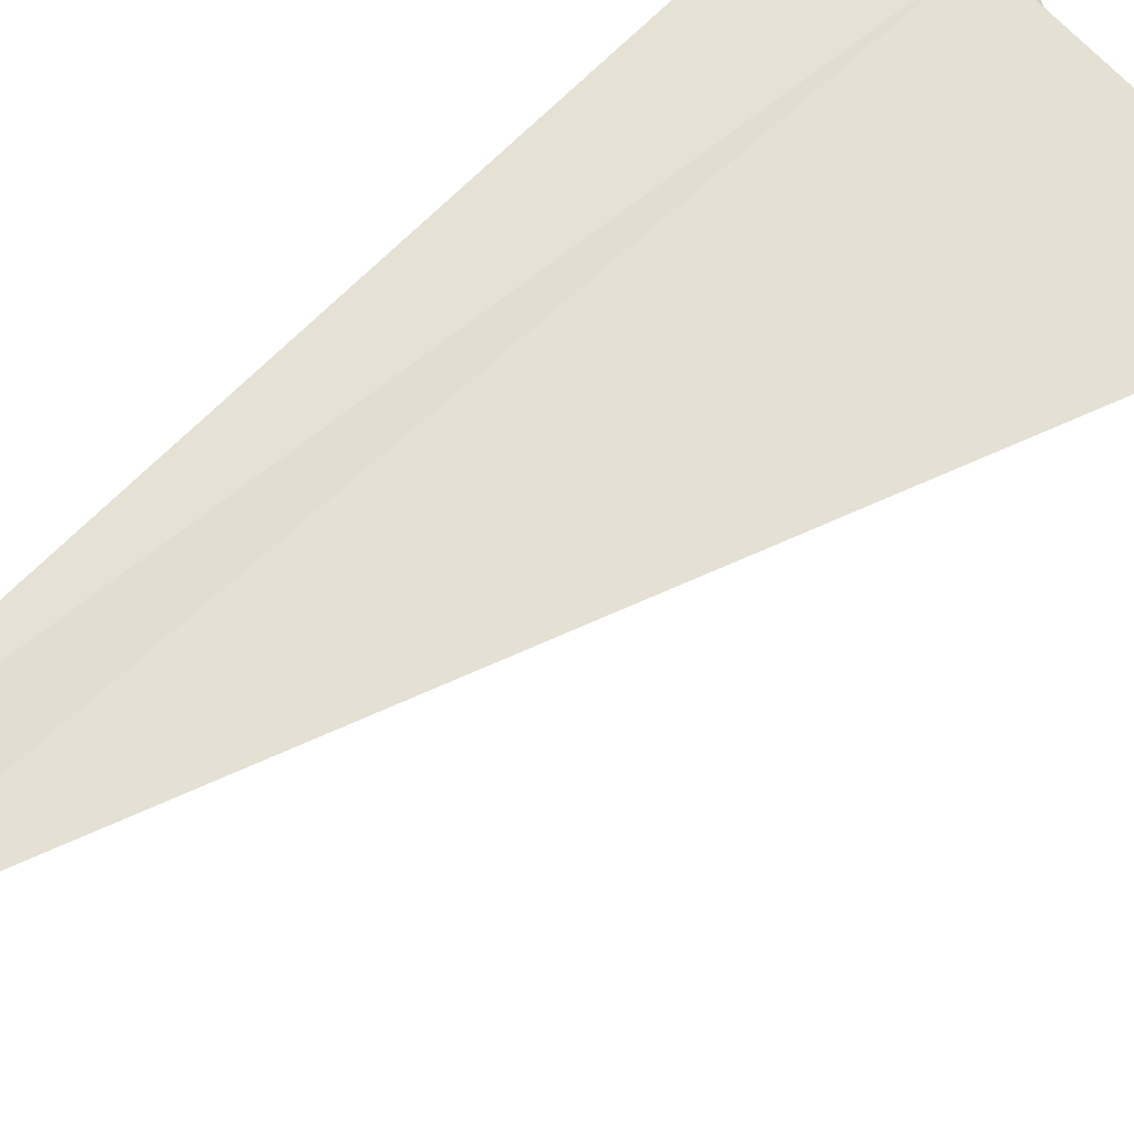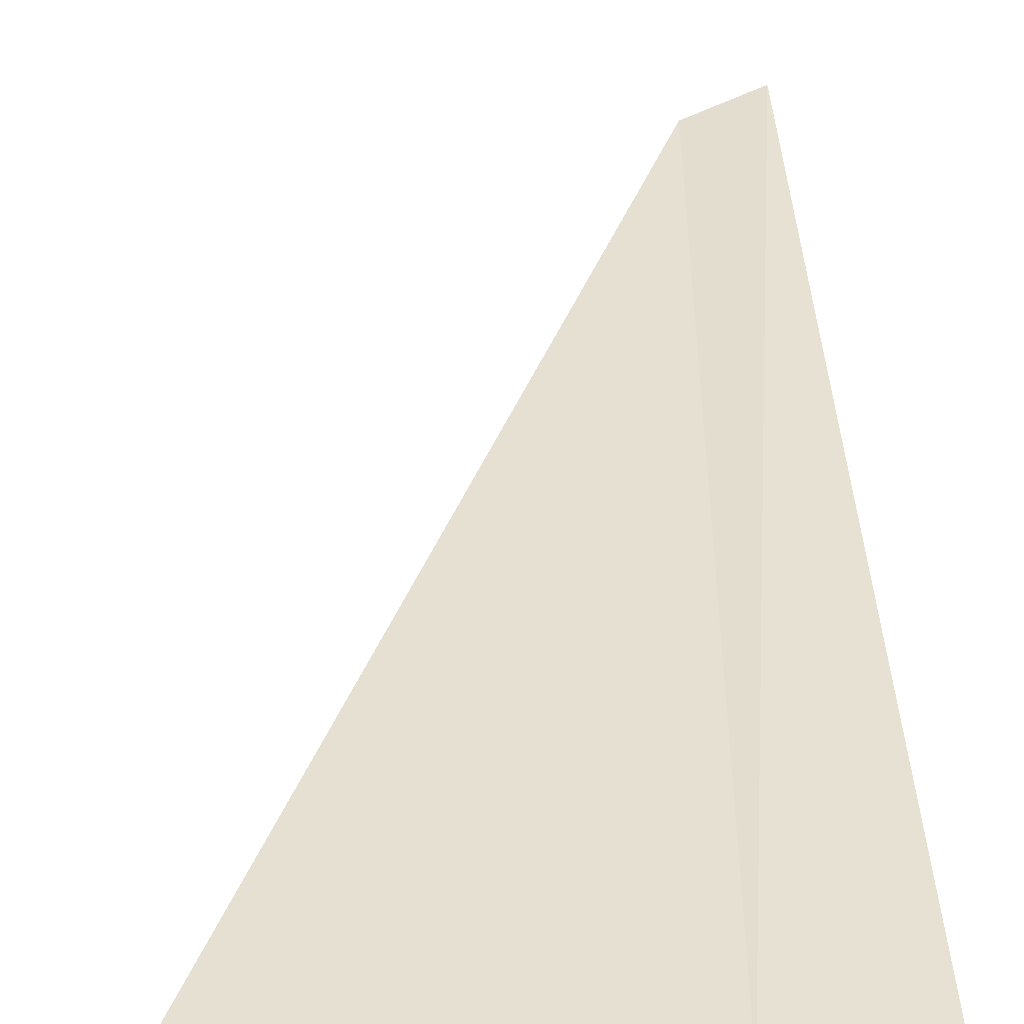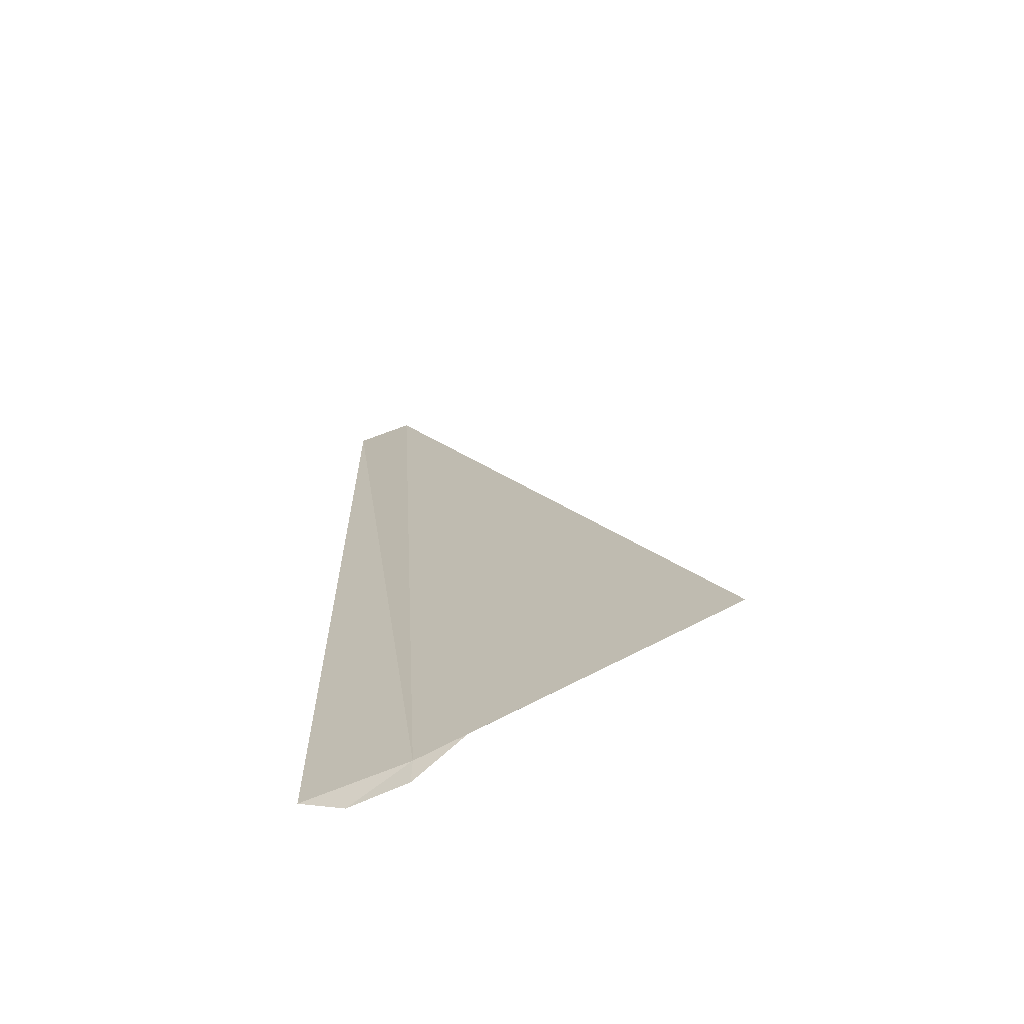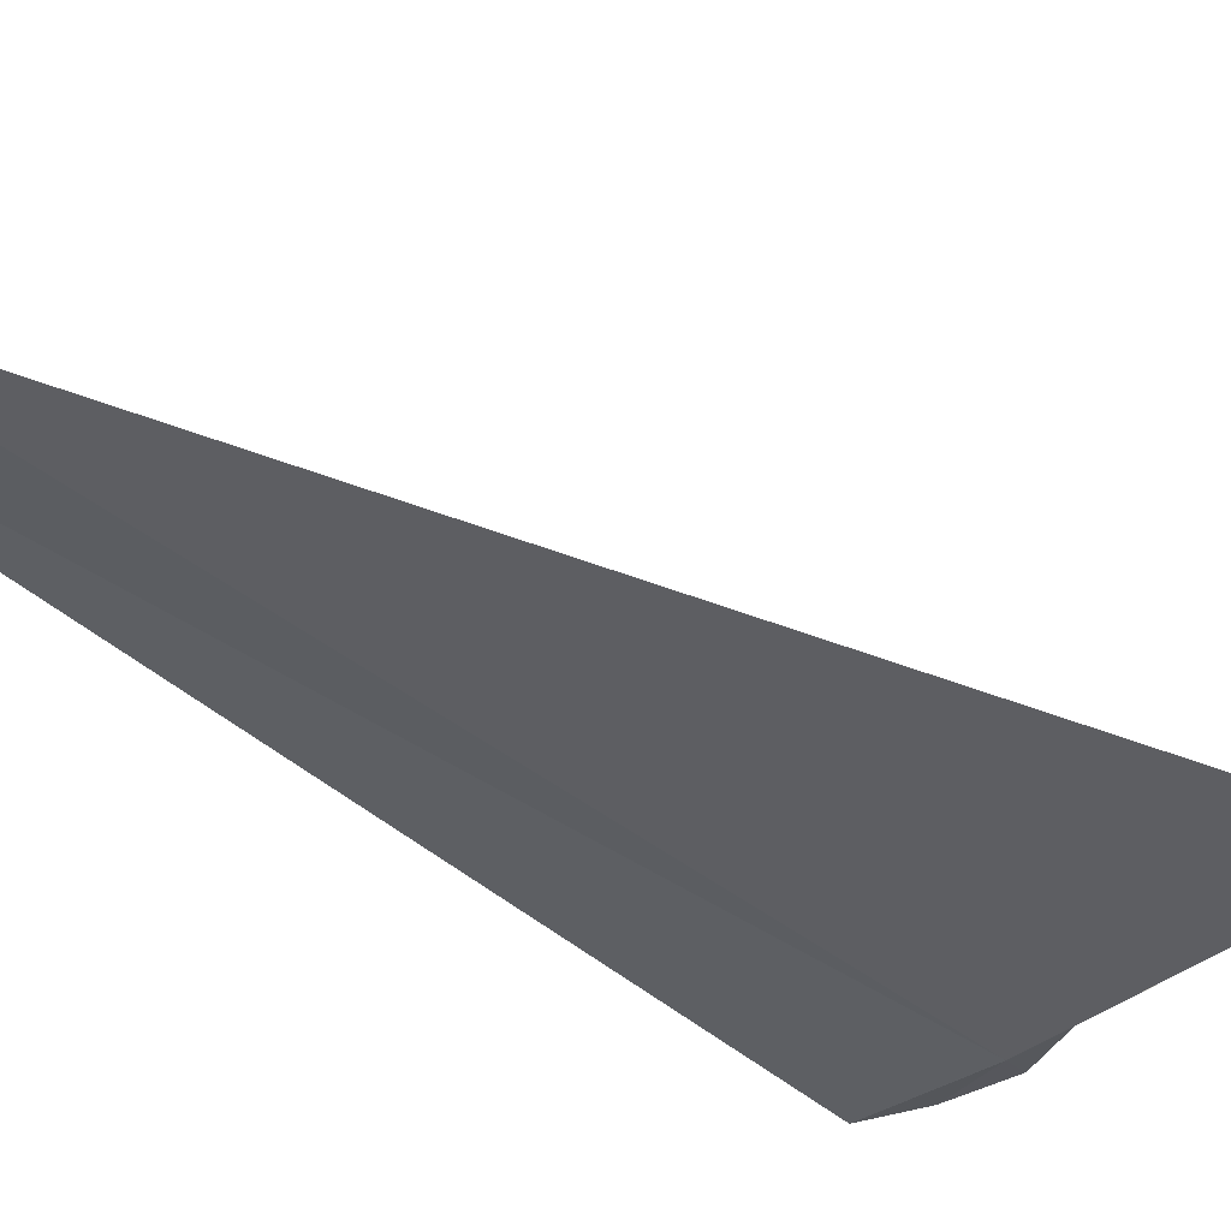
<metadata>
{"format":"obj","ext":"obj","renderer":"f3d","projection":"perspective","resolution":1024,"background":"white","views":[{"elev":65.8,"azim":-137.2,"up":"+Z"},{"elev":37.8,"azim":-3.8,"up":"+Z"},{"elev":-67.8,"azim":-154.1,"up":"+Y"},{"elev":-38.9,"azim":-139.7,"up":"+Z"}]}
</metadata>
<code>
v 1.658 -13.03 0.03581
v 2.945 -12.94 0.00824
v 3.122 -1.948 0.09881
v 2.328 -2.373 0.03581
v 2.426 -13.27 0.1074
v 1.697 -13.32 0.09918
v -1.962 -12.71 0.01233
v 1.047 -12.97 0.03097
v -0.2805 -12.85 0.02313
f 1 3 2
f 1 4 3
f 1 2 5
f 1 5 6
f 1 6 8
f 1 9 7
f 1 7 4
f 1 8 9

</code>
